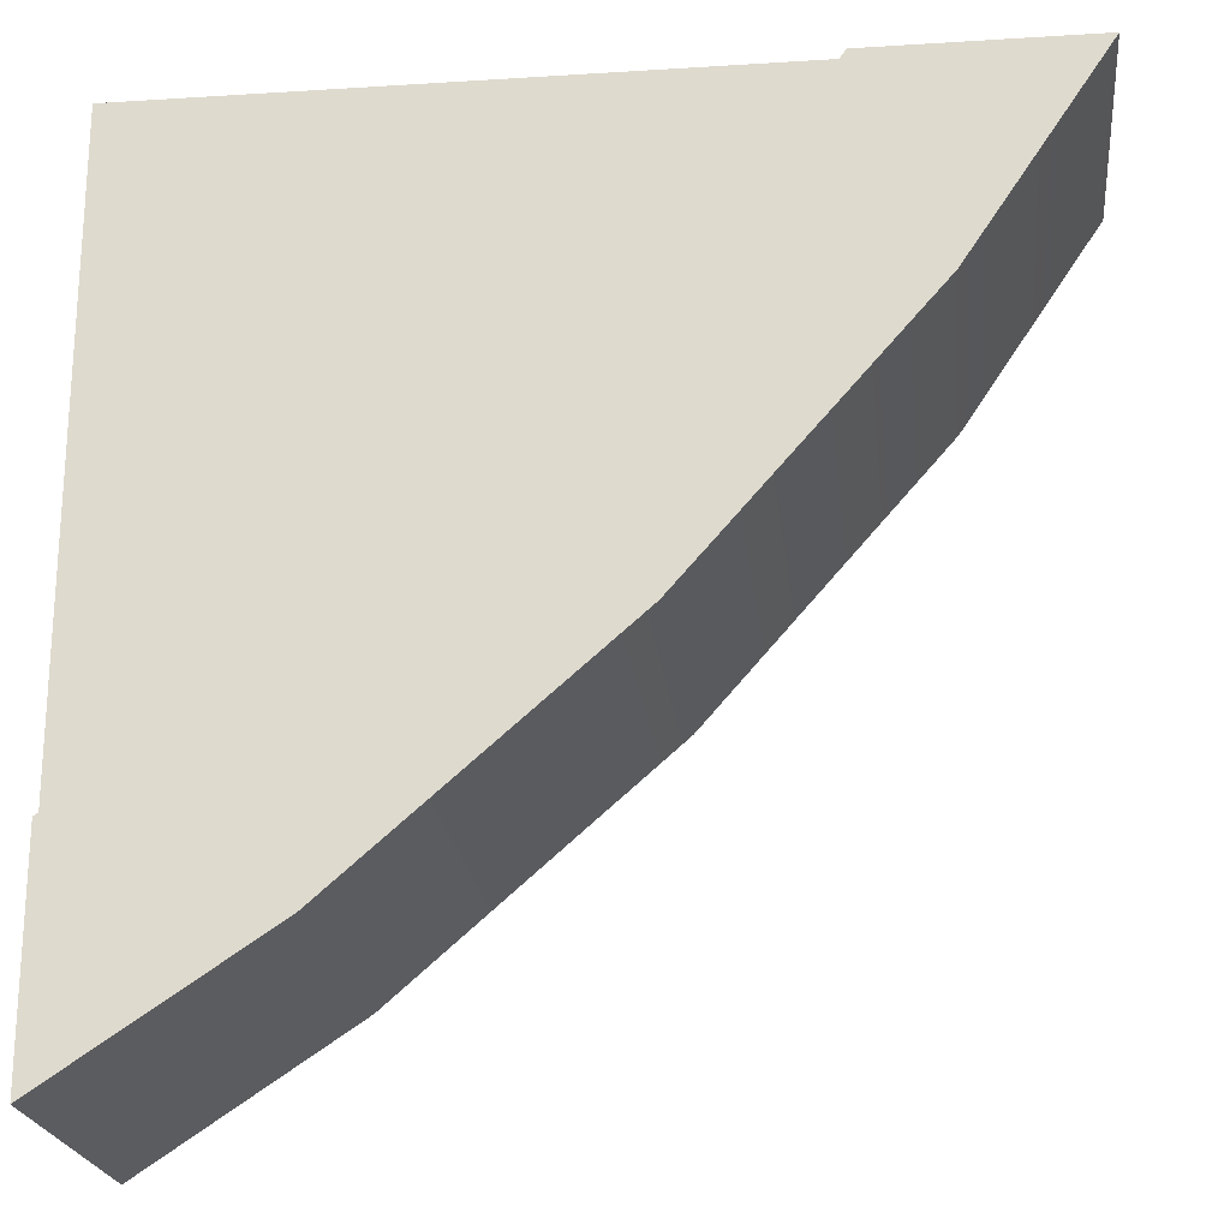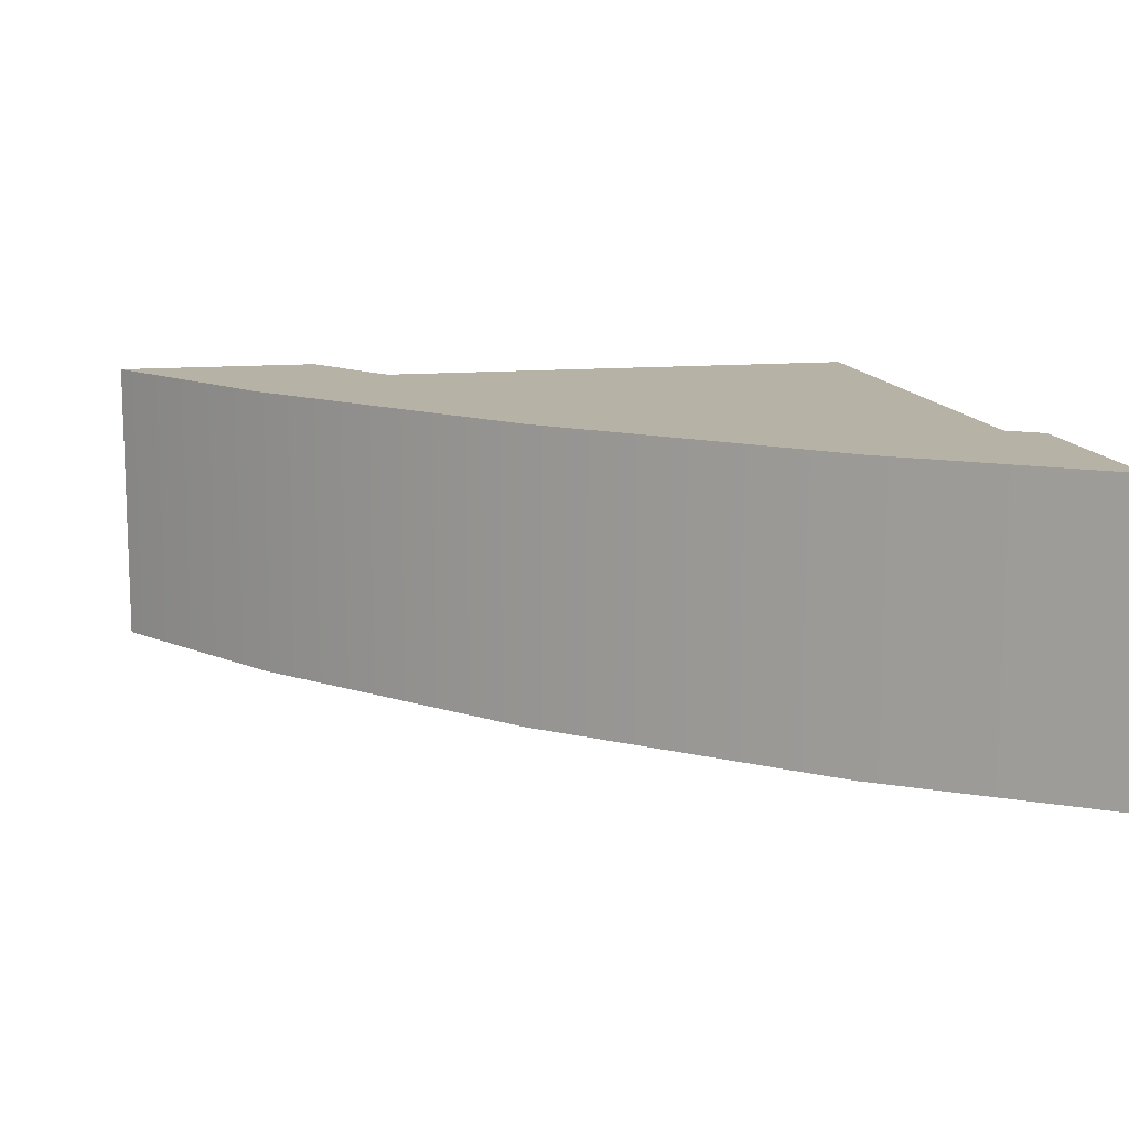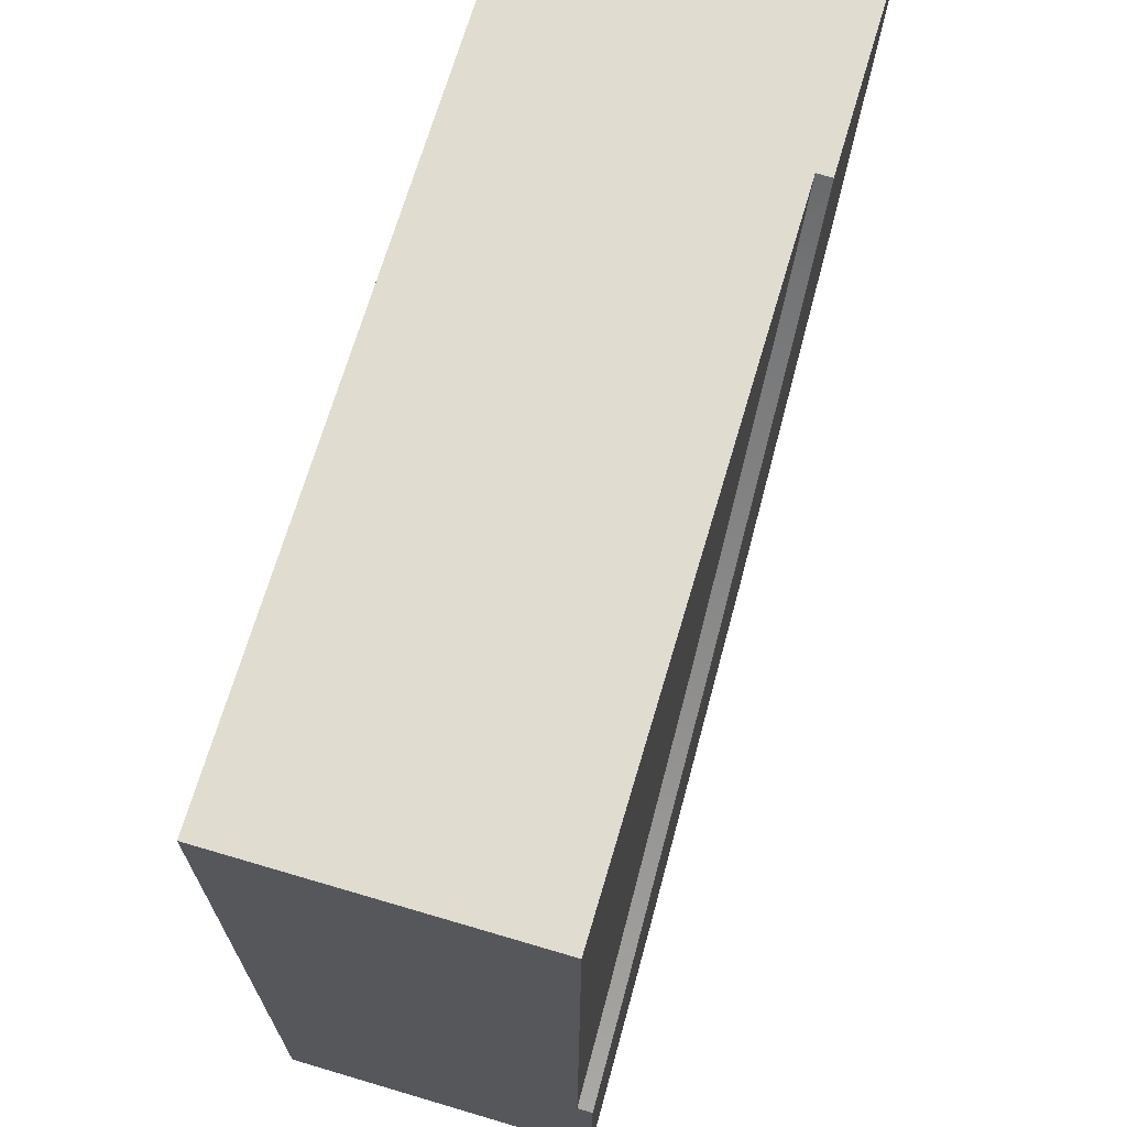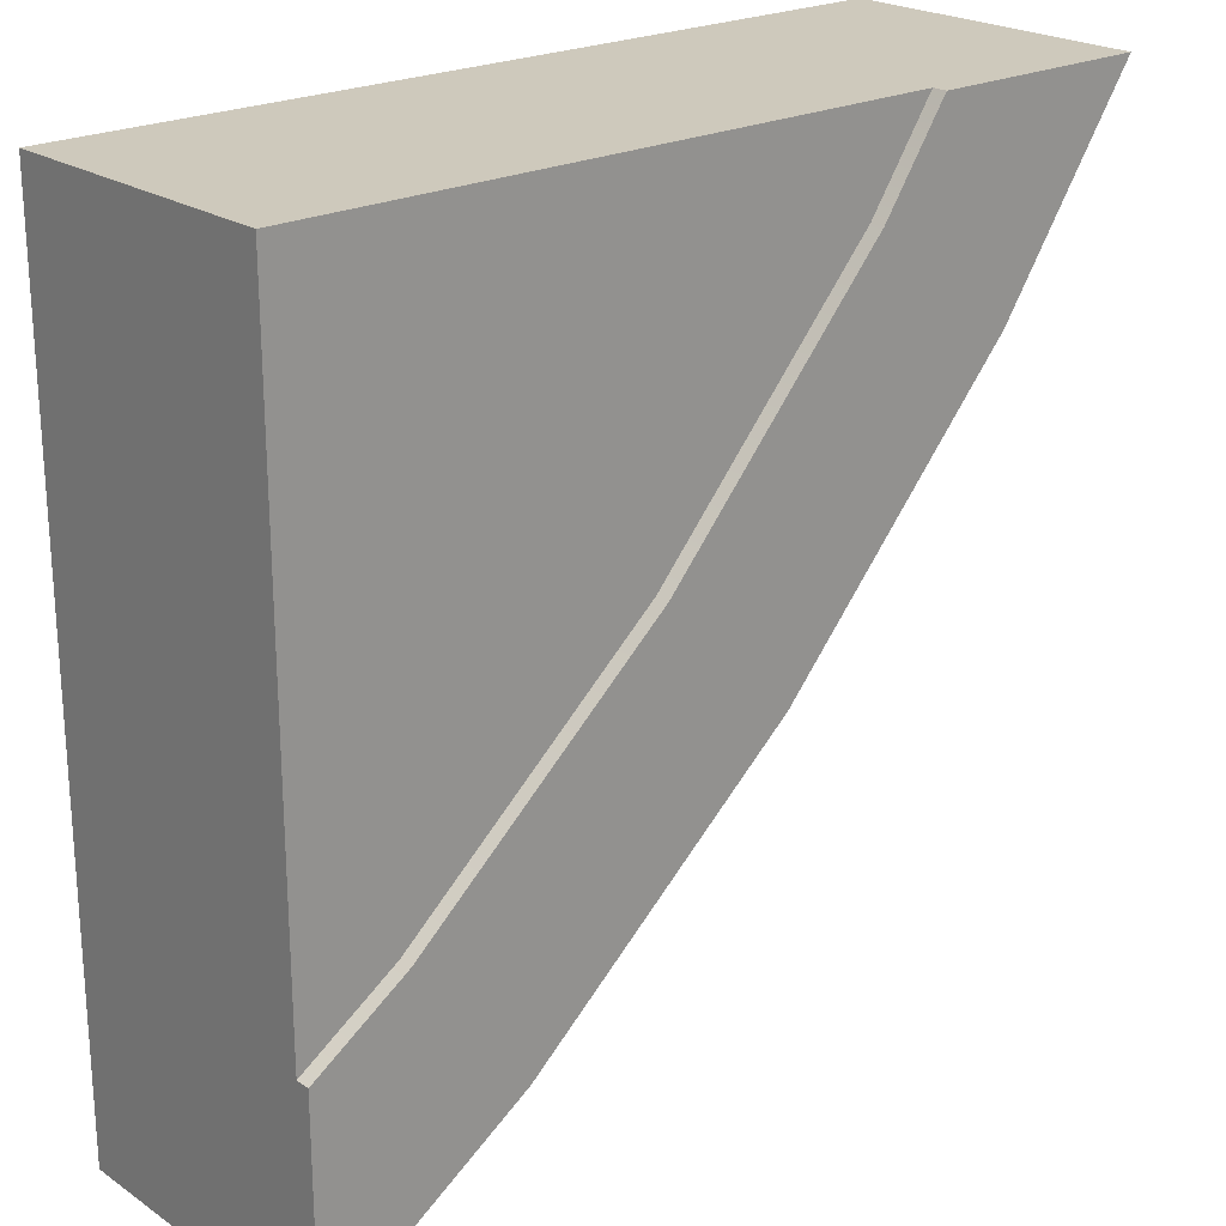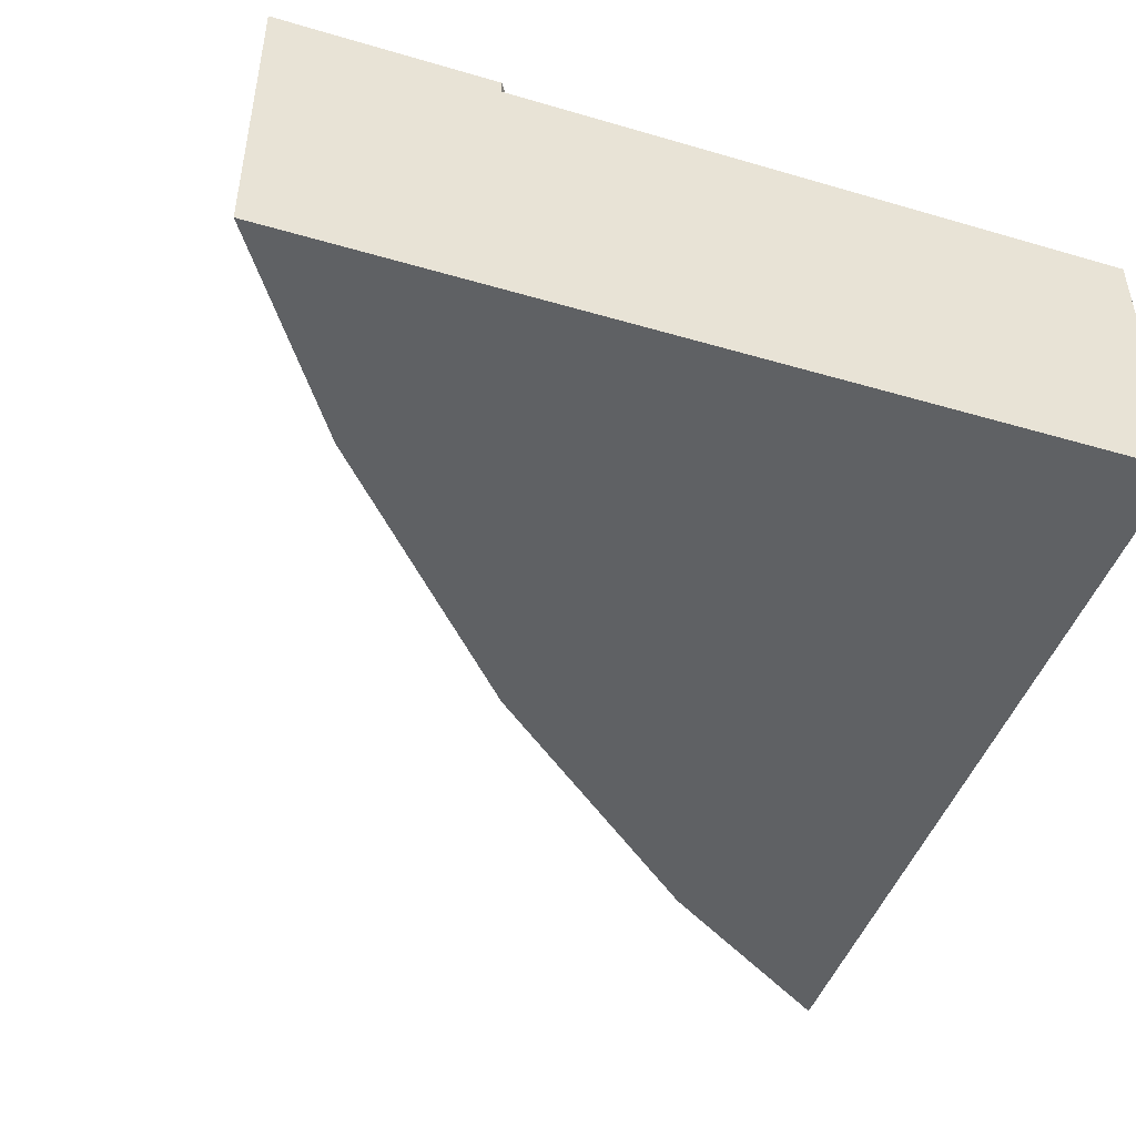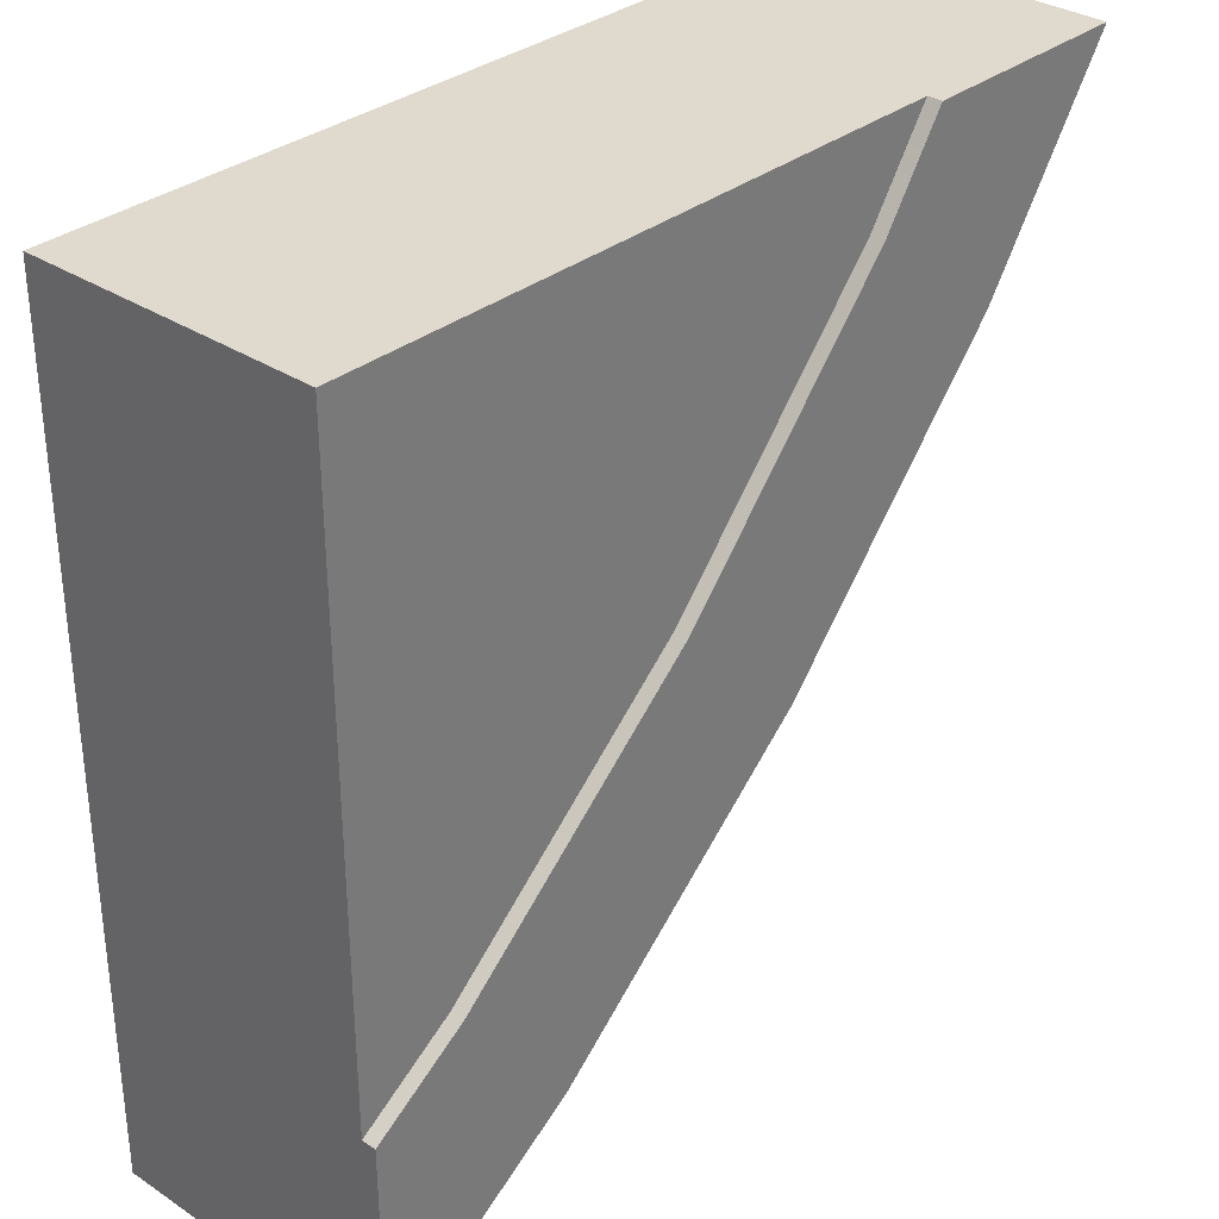
<metadata>
{"format":"obj","ext":"obj","renderer":"f3d","projection":"perspective","resolution":1024,"background":"white","views":[{"elev":-21.8,"azim":-173.7,"up":"+Z"},{"elev":12.5,"azim":-101.7,"up":"+Y"},{"elev":69.5,"azim":106.5,"up":"+Z"},{"elev":22.5,"azim":138.8,"up":"+Z"},{"elev":-46.1,"azim":-18.5,"up":"+Y"},{"elev":32.6,"azim":132.3,"up":"+Z"}]}
</metadata>
<code>
g tile230
v 0.291 0.2 -0.141
v 0.291 0.1 -0.141
v 0.291 0.2 0.291
v 0.291 0.1 0.291
v -0.141 0.1 0.291
v -0.141 0.2 0.291
v 0.2257 0.2 -0.09735
v 0.05358 0.2 0.05358
v -0.09735 0.2 0.2257
v 0.291 0.21 -0.291
v 0.291 1.143e-15 -0.291
v 0.291 0.21 -0.141
v 0.291 0 0.291
v -0.291 1.206e-13 0.291
v -0.291 0.21 0.291
v -0.141 0.21 0.291
v 0.1496 1.197e-13 -0.1965
v -0.03481 1.187e-13 -0.03481
v -0.1965 1.187e-13 0.1496
v 0.2257 0.21 -0.09735
v 0.1496 0.21 -0.1965
v 0.05358 0.21 0.05358
v -0.03481 0.21 -0.03481
v -0.09735 0.21 0.2257
v -0.1965 0.21 0.1496
f 3 2 1
f 2 3 4
f 3 5 4
f 5 3 6
f 7 3 1
f 3 7 6
f 6 7 8
f 6 8 9
f 12 11 10
f 11 12 2
f 11 2 13
f 2 12 1
f 13 2 4
f 4 14 13
f 14 4 5
f 14 5 15
f 15 5 6
f 15 6 16
f 13 17 11
f 17 13 14
f 17 14 18
f 18 14 19
f 10 20 12
f 20 10 21
f 20 21 22
f 22 21 23
f 22 23 24
f 24 23 25
f 24 25 16
f 16 25 15
f 16 9 24
f 9 16 6
f 20 8 7
f 8 20 22
f 12 7 1
f 7 12 20
f 24 8 22
f 8 24 9
f 14 25 19
f 25 14 15
f 17 10 11
f 10 17 21
f 23 17 18
f 17 23 21
f 19 23 18
f 23 19 25

</code>
